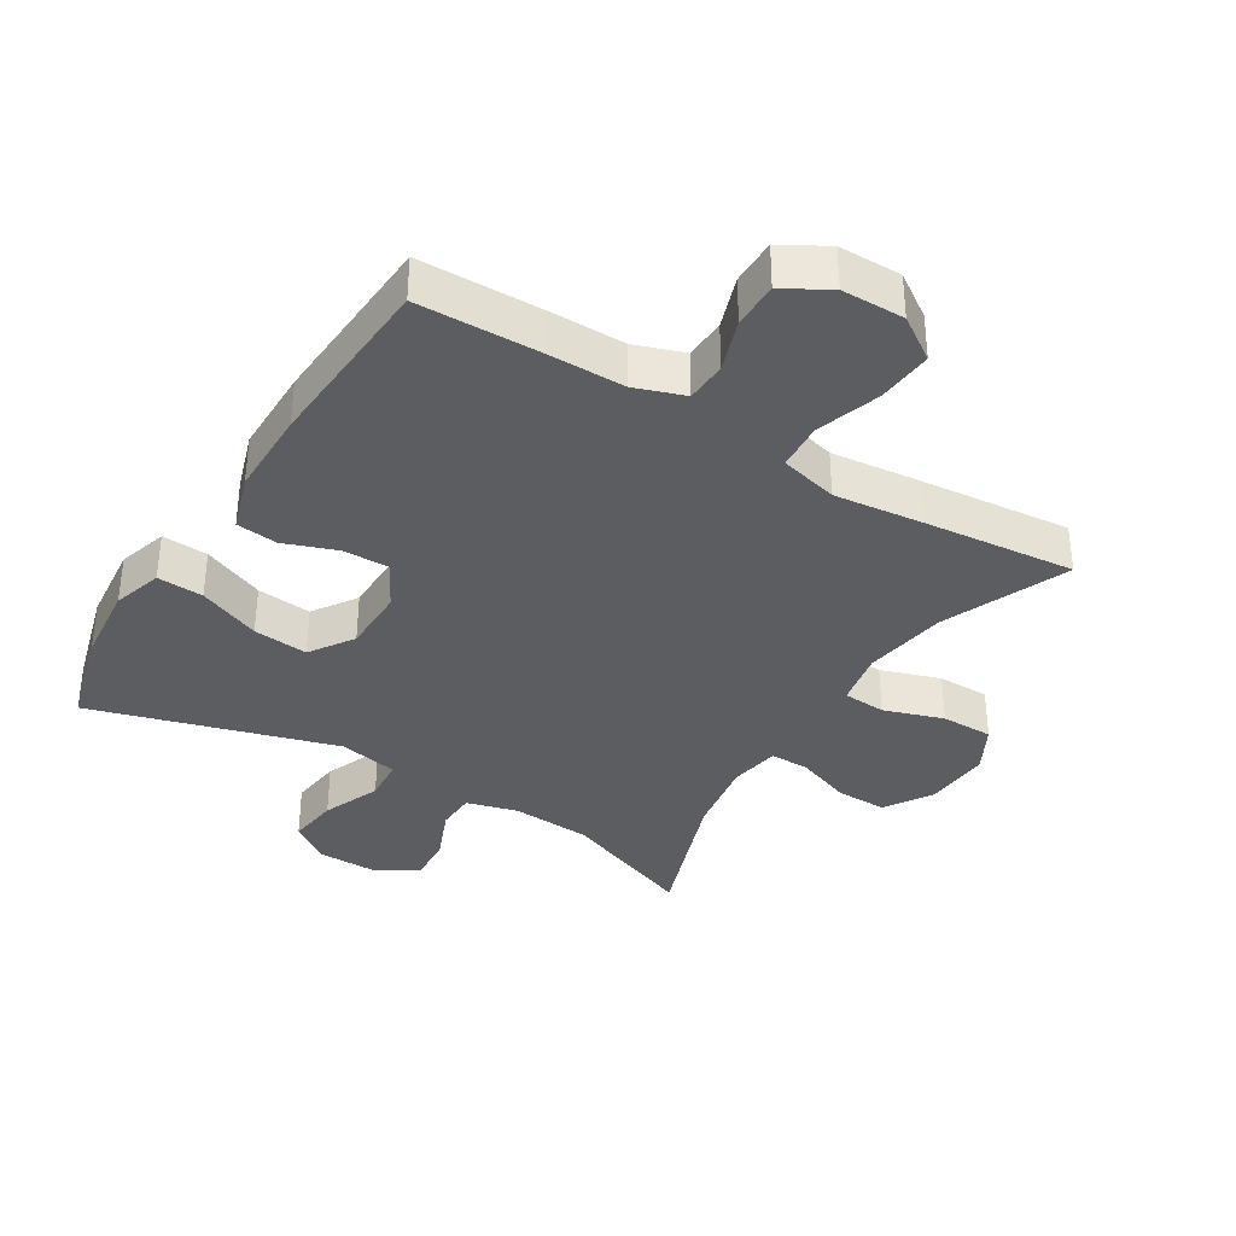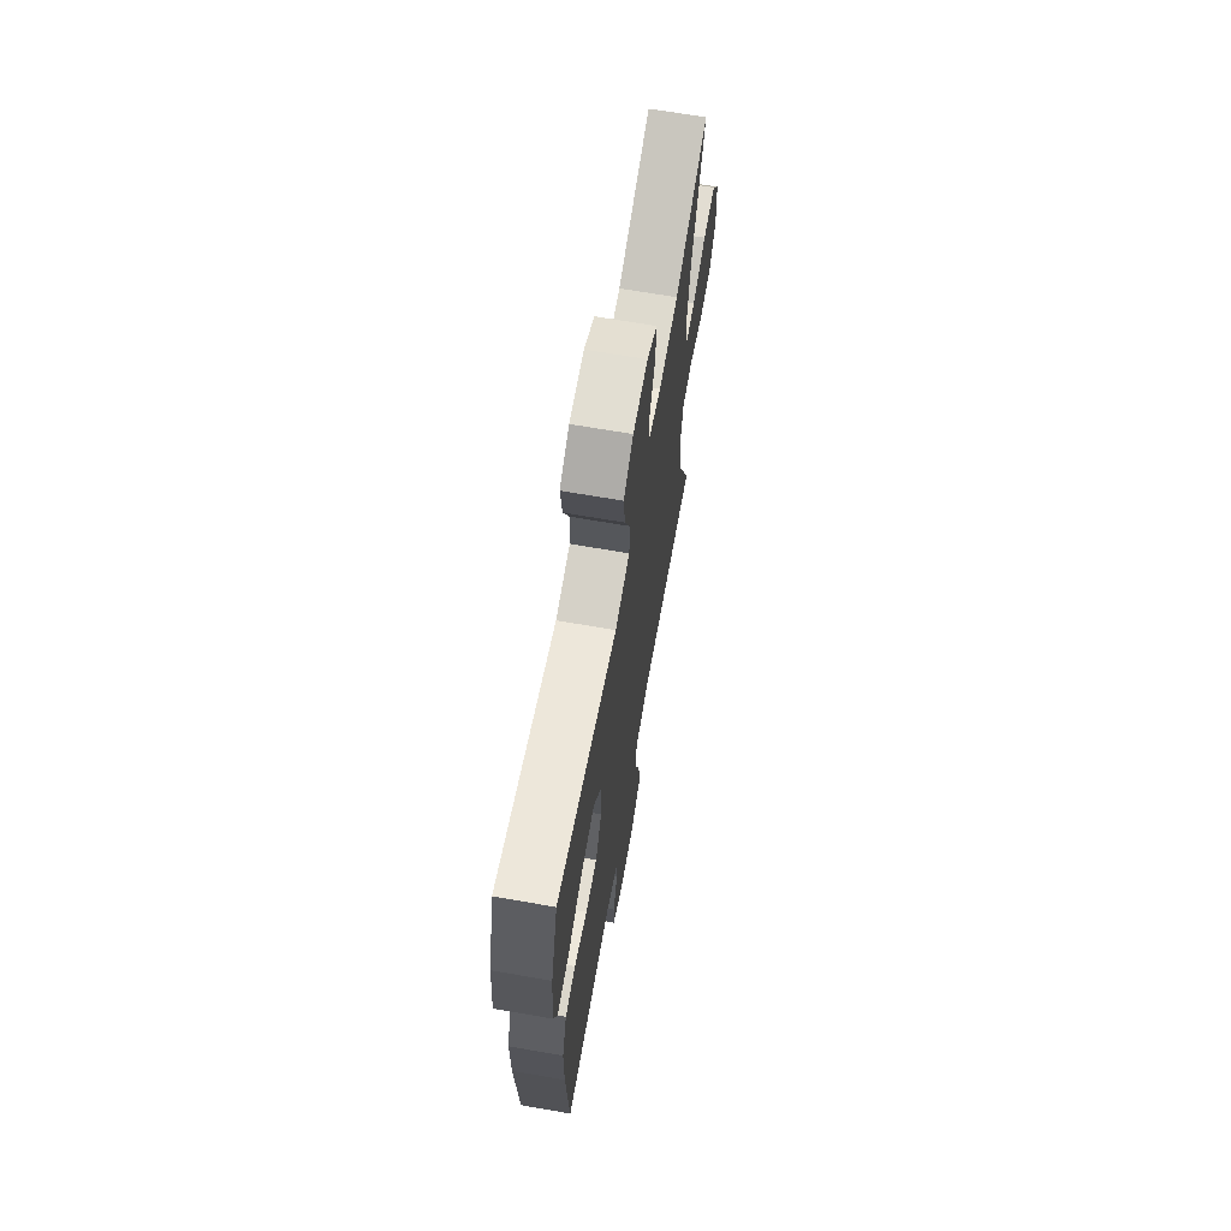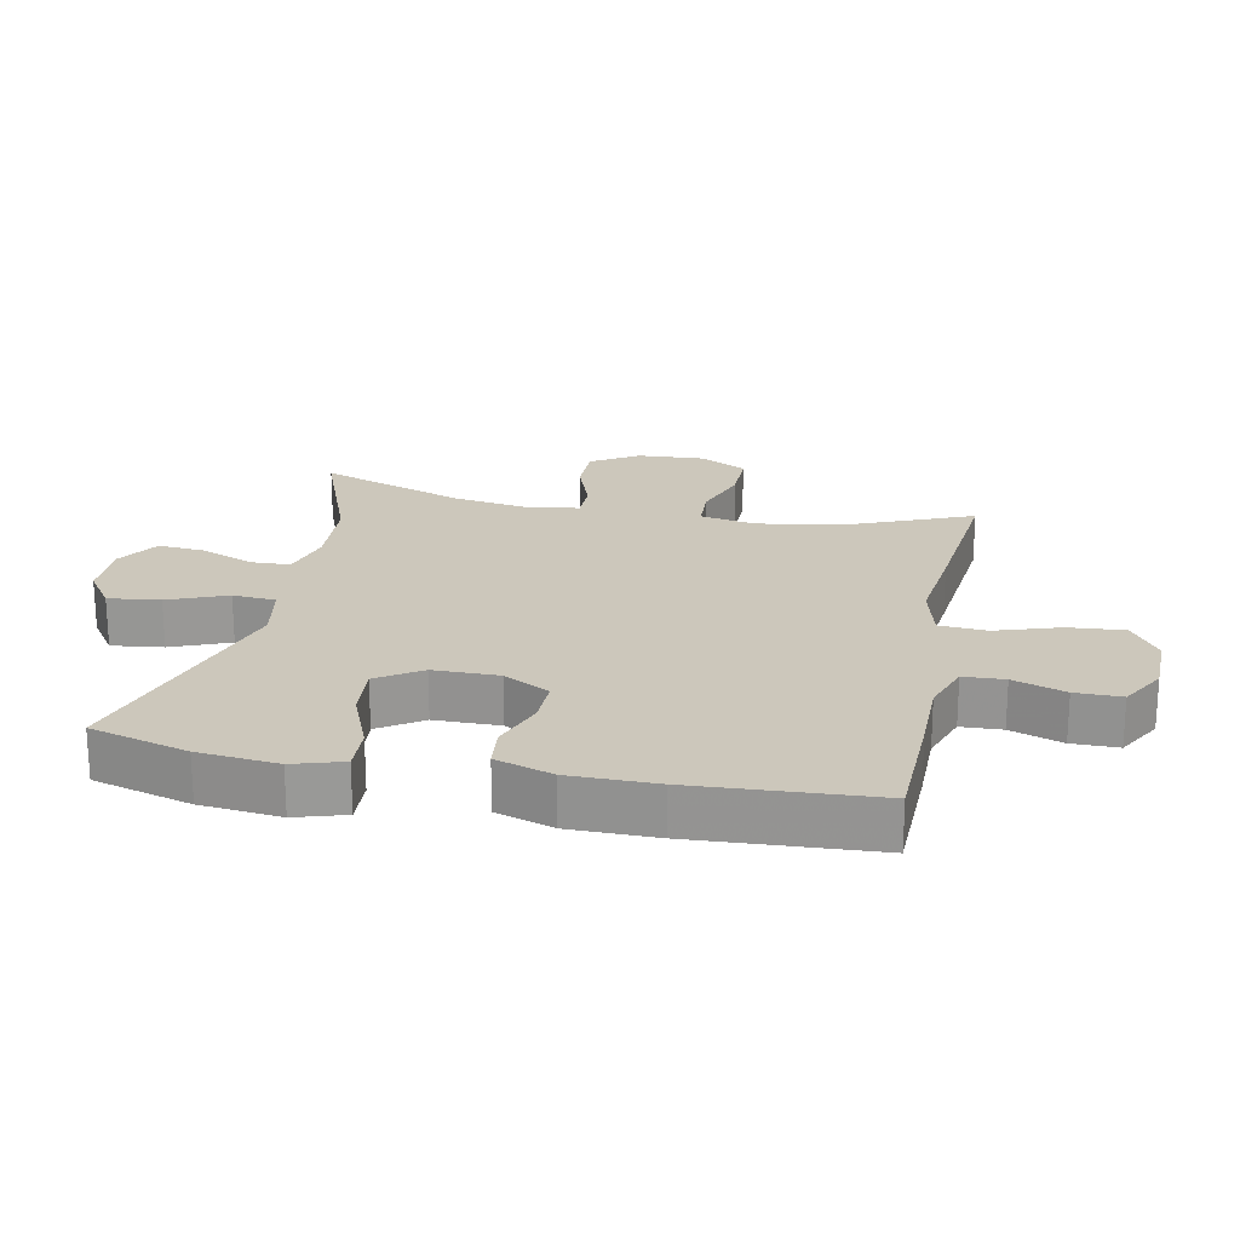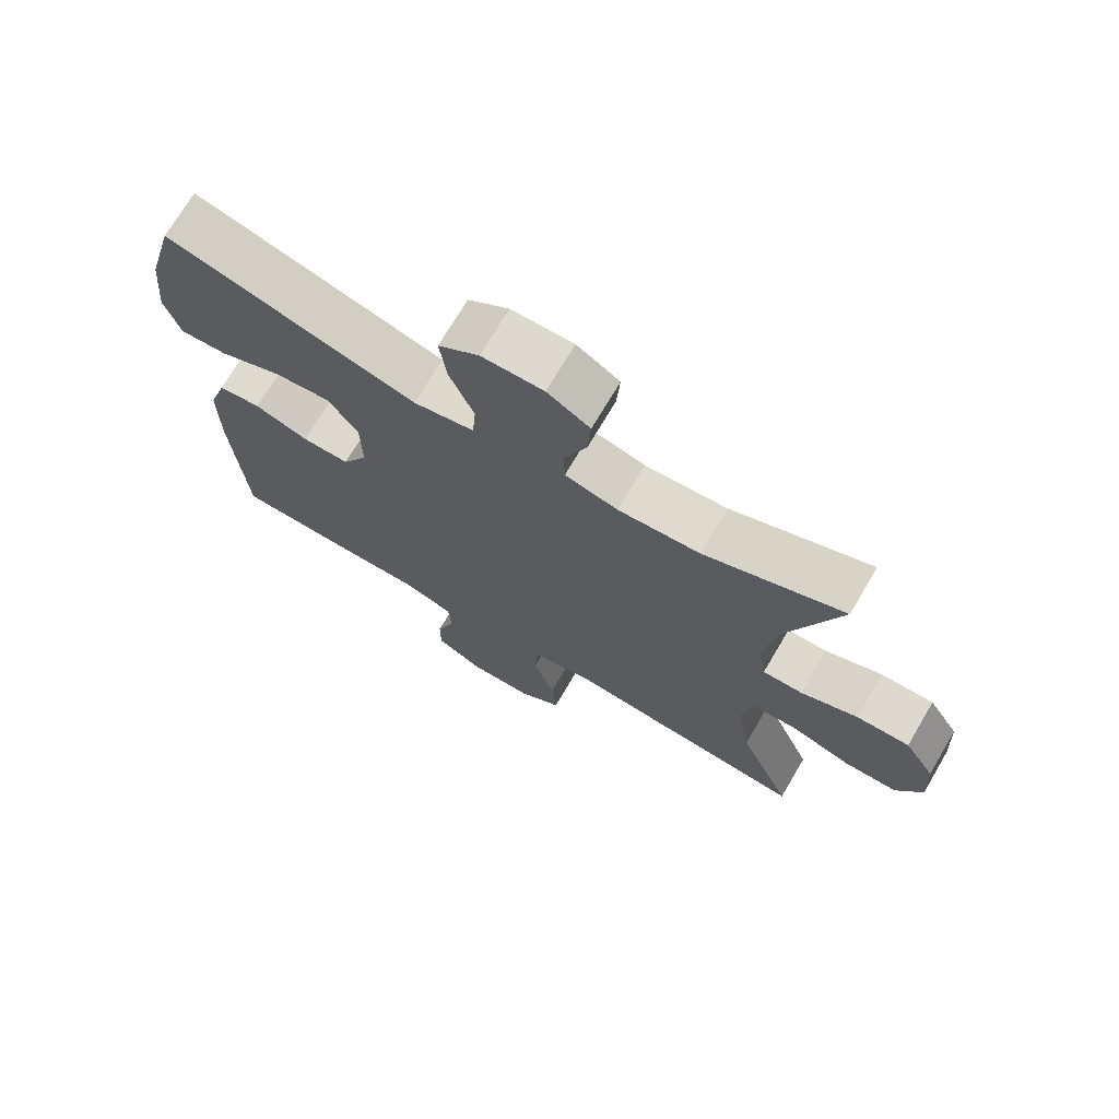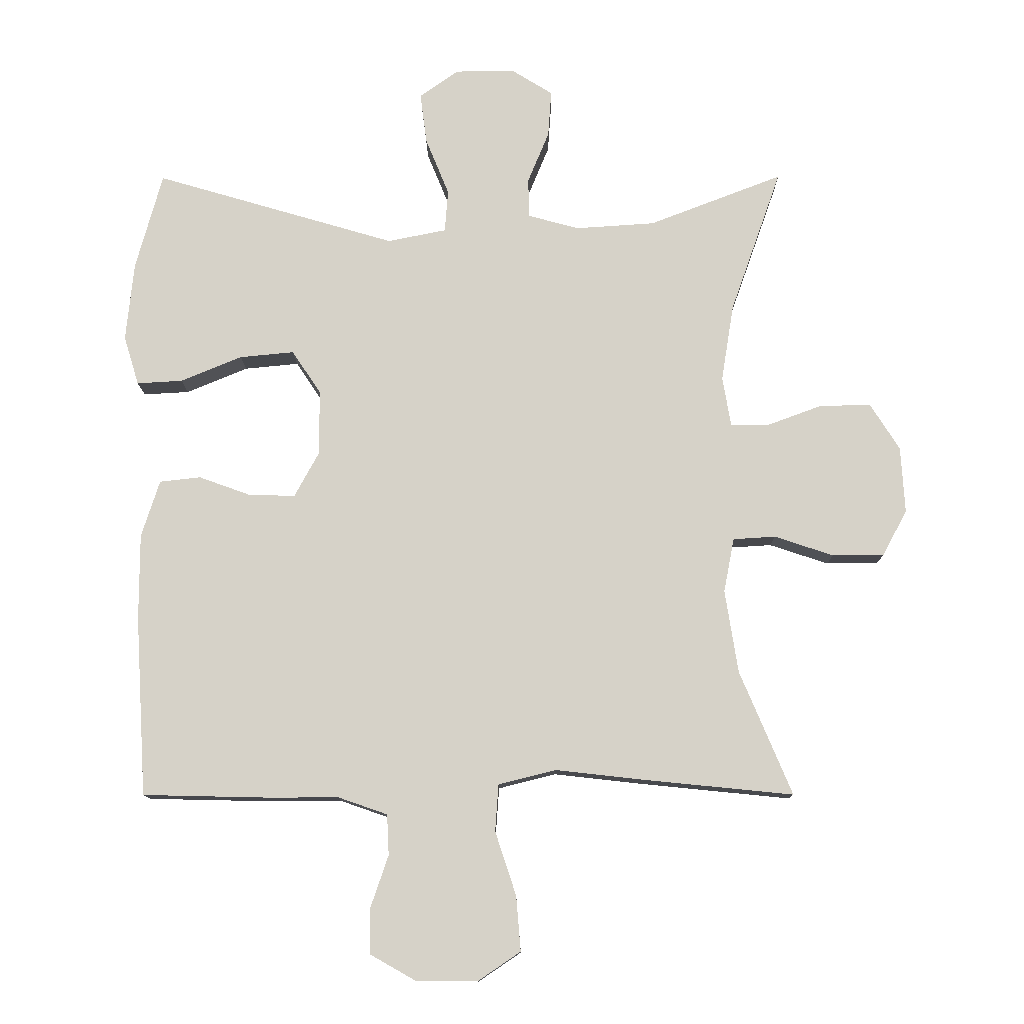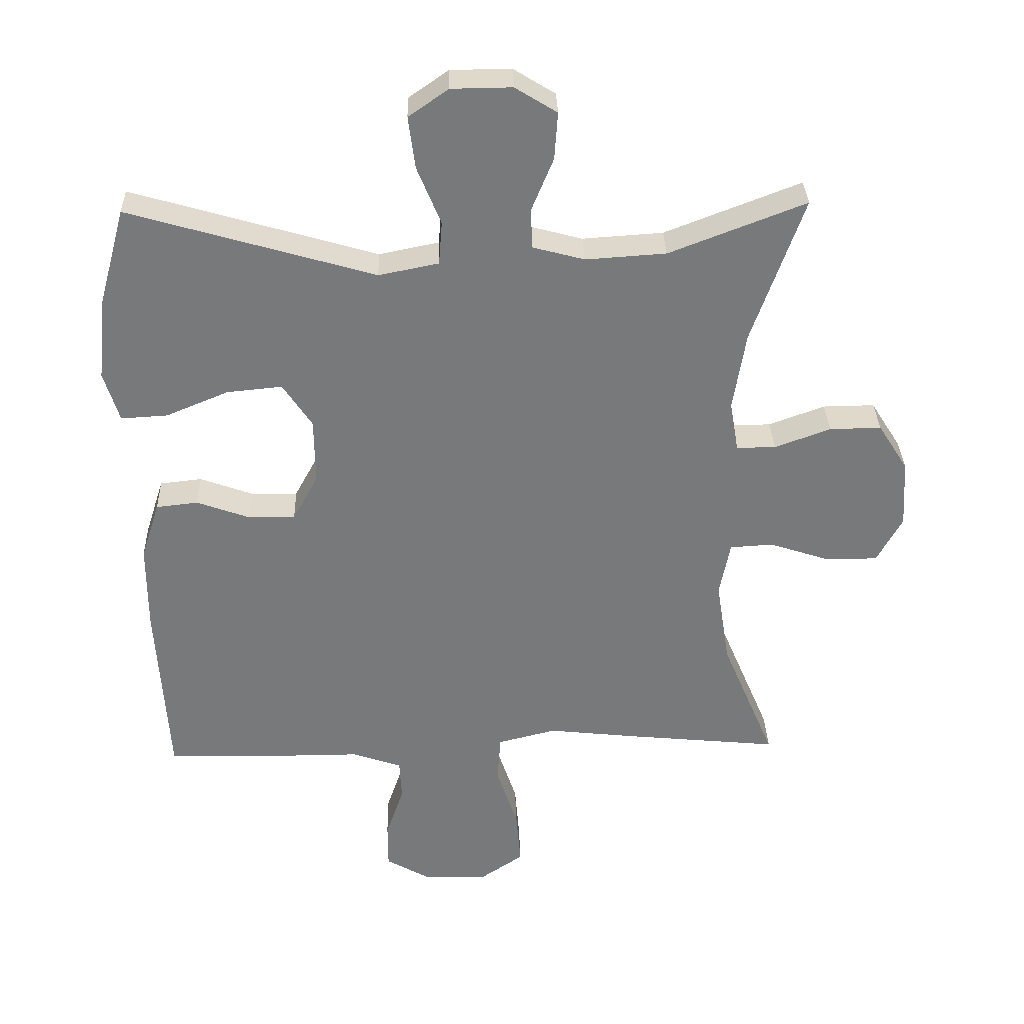
<metadata>
{"format":"obj","ext":"obj","renderer":"f3d","projection":"perspective","resolution":1024,"background":"white","views":[{"elev":-35.9,"azim":148.4,"up":"+Y"},{"elev":67.4,"azim":99.9,"up":"+Z"},{"elev":21.6,"azim":101.6,"up":"+Y"},{"elev":71.9,"azim":-149.5,"up":"+Z"},{"elev":-11.8,"azim":-179.6,"up":"+Z"},{"elev":32.5,"azim":178.2,"up":"+Z"}]}
</metadata>
<code>
v -0.5 0.07 0.5
v -0.295 0.07 0.421
v -0.174 0.07 0.413
v -0.096 0.07 0.434
v -0.094 0.07 0.494
v -0.127 0.07 0.574
v -0.132 0.07 0.645
v -0.069 0.07 0.684
v 0.022 0.07 0.683
v 0.082 0.07 0.641
v 0.072 0.07 0.563
v 0.036 0.07 0.475
v 0.041 0.07 0.41
v 0.131 0.07 0.392
v 0.5 0.07 0.5
v 0.541 0.07 0.351
v 0.553 0.07 0.23
v 0.53 0.07 0.155
v 0.46 0.07 0.159
v 0.366 0.07 0.198
v 0.283 0.07 0.206
v 0.239 0.07 0.14
v 0.238 0.07 0.041
v 0.276 0.07 -0.029
v 0.346 0.07 -0.028
v 0.426 0.07 0.001
v 0.489 0.07 -0.006
v 0.517 0.07 -0.093
v 0.517 0.07 -0.225
v 0.5 0.07 -0.5
v 0.314 0.07 -0.504
v 0.199 0.07 -0.504
v 0.124 0.07 -0.53
v 0.121 0.07 -0.592
v 0.148 0.07 -0.671
v 0.148 0.07 -0.741
v 0.079 0.07 -0.78
v -0.016 0.07 -0.781
v -0.081 0.07 -0.737
v -0.074 0.07 -0.653
v -0.042 0.07 -0.556
v -0.047 0.07 -0.484
v -0.135 0.07 -0.462
v -0.269 0.07 -0.477
v -0.5 0.07 -0.5
v -0.42 0.07 -0.31
v -0.4 0.07 -0.183
v -0.416 0.07 -0.1
v -0.481 0.07 -0.096
v -0.571 0.07 -0.126
v -0.65 0.07 -0.126
v -0.688 0.07 -0.056
v -0.682 0.07 0.046
v -0.637 0.07 0.117
v -0.559 0.07 0.116
v -0.475 0.07 0.085
v -0.416 0.07 0.085
v -0.403 0.07 0.161
v -0.422 0.07 0.279
v -0.5 0 0.5
v -0.295 0 0.421
v -0.174 0 0.413
v -0.096 0 0.434
v -0.094 0 0.494
v -0.127 0 0.574
v -0.132 0 0.645
v -0.069 0 0.684
v 0.022 0 0.683
v 0.082 0 0.641
v 0.072 0 0.563
v 0.036 0 0.475
v 0.041 0 0.41
v 0.131 0 0.392
v 0.5 0 0.5
v 0.541 0 0.351
v 0.553 0 0.23
v 0.53 0 0.155
v 0.46 0 0.159
v 0.366 0 0.198
v 0.283 0 0.206
v 0.239 0 0.14
v 0.238 0 0.041
v 0.276 0 -0.029
v 0.346 0 -0.028
v 0.426 0 0.001
v 0.489 0 -0.006
v 0.517 0 -0.093
v 0.517 0 -0.225
v 0.5 0 -0.5
v 0.314 0 -0.504
v 0.199 0 -0.504
v 0.124 0 -0.53
v 0.121 0 -0.592
v 0.148 0 -0.671
v 0.148 0 -0.741
v 0.079 0 -0.78
v -0.016 0 -0.781
v -0.081 0 -0.737
v -0.074 0 -0.653
v -0.042 0 -0.556
v -0.047 0 -0.484
v -0.135 0 -0.462
v -0.269 0 -0.477
v -0.5 0 -0.5
v -0.42 0 -0.31
v -0.4 0 -0.183
v -0.416 0 -0.1
v -0.481 0 -0.096
v -0.571 0 -0.126
v -0.65 0 -0.126
v -0.688 0 -0.056
v -0.682 0 0.046
v -0.637 0 0.117
v -0.559 0 0.116
v -0.475 0 0.085
v -0.416 0 0.085
v -0.403 0 0.161
v -0.422 0 0.279
f 53 54 55 56
f 53 56 57
f 52 53 57
f 49 50 51 52
f 48 49 52 57
f 47 48 57 58
f 43 44 45 46
f 42 43 46 47
f 38 39 40 41
f 38 41 42
f 37 38 42
f 34 35 36 37
f 33 34 37 42
f 32 33 42 47
f 25 26 27 28
f 24 25 28 29
f 17 18 19 20
f 17 20 21
f 14 15 16 17
f 13 14 17 21
f 9 10 11 12
f 7 8 9 12
f 5 6 7 12
f 4 5 12 13
f 3 4 13 21
f 59 1 2
f 58 59 2 3
f 24 29 30 31
f 23 24 31 32
f 22 23 32 47
f 22 47 58
f 3 21 22 58
f 115 114 113 112
f 116 115 112
f 116 112 111
f 111 110 109 108
f 116 111 108 107
f 117 116 107 106
f 105 104 103 102
f 106 105 102 101
f 100 99 98 97
f 101 100 97
f 101 97 96
f 96 95 94 93
f 101 96 93 92
f 106 101 92 91
f 87 86 85 84
f 88 87 84 83
f 79 78 77 76
f 80 79 76
f 76 75 74 73
f 80 76 73 72
f 71 70 69 68
f 71 68 67 66
f 71 66 65 64
f 72 71 64 63
f 80 72 63 62
f 61 60 118
f 62 61 118 117
f 90 89 88 83
f 91 90 83 82
f 106 91 82 81
f 117 106 81
f 117 81 80 62
f 1 60 61 2
f 2 61 62 3
f 3 62 63 4
f 4 63 64 5
f 5 64 65 6
f 6 65 66 7
f 7 66 67 8
f 8 67 68 9
f 9 68 69 10
f 10 69 70 11
f 11 70 71 12
f 12 71 72 13
f 13 72 73 14
f 14 73 74 15
f 15 74 75 16
f 16 75 76 17
f 17 76 77 18
f 18 77 78 19
f 19 78 79 20
f 20 79 80 21
f 21 80 81 22
f 22 81 82 23
f 23 82 83 24
f 24 83 84 25
f 25 84 85 26
f 26 85 86 27
f 27 86 87 28
f 28 87 88 29
f 29 88 89 30
f 30 89 90 31
f 31 90 91 32
f 32 91 92 33
f 33 92 93 34
f 34 93 94 35
f 35 94 95 36
f 36 95 96 37
f 37 96 97 38
f 38 97 98 39
f 39 98 99 40
f 40 99 100 41
f 41 100 101 42
f 42 101 102 43
f 43 102 103 44
f 44 103 104 45
f 45 104 105 46
f 46 105 106 47
f 47 106 107 48
f 48 107 108 49
f 49 108 109 50
f 50 109 110 51
f 51 110 111 52
f 52 111 112 53
f 53 112 113 54
f 54 113 114 55
f 55 114 115 56
f 56 115 116 57
f 57 116 117 58
f 58 117 118 59
f 59 118 60 1

</code>
